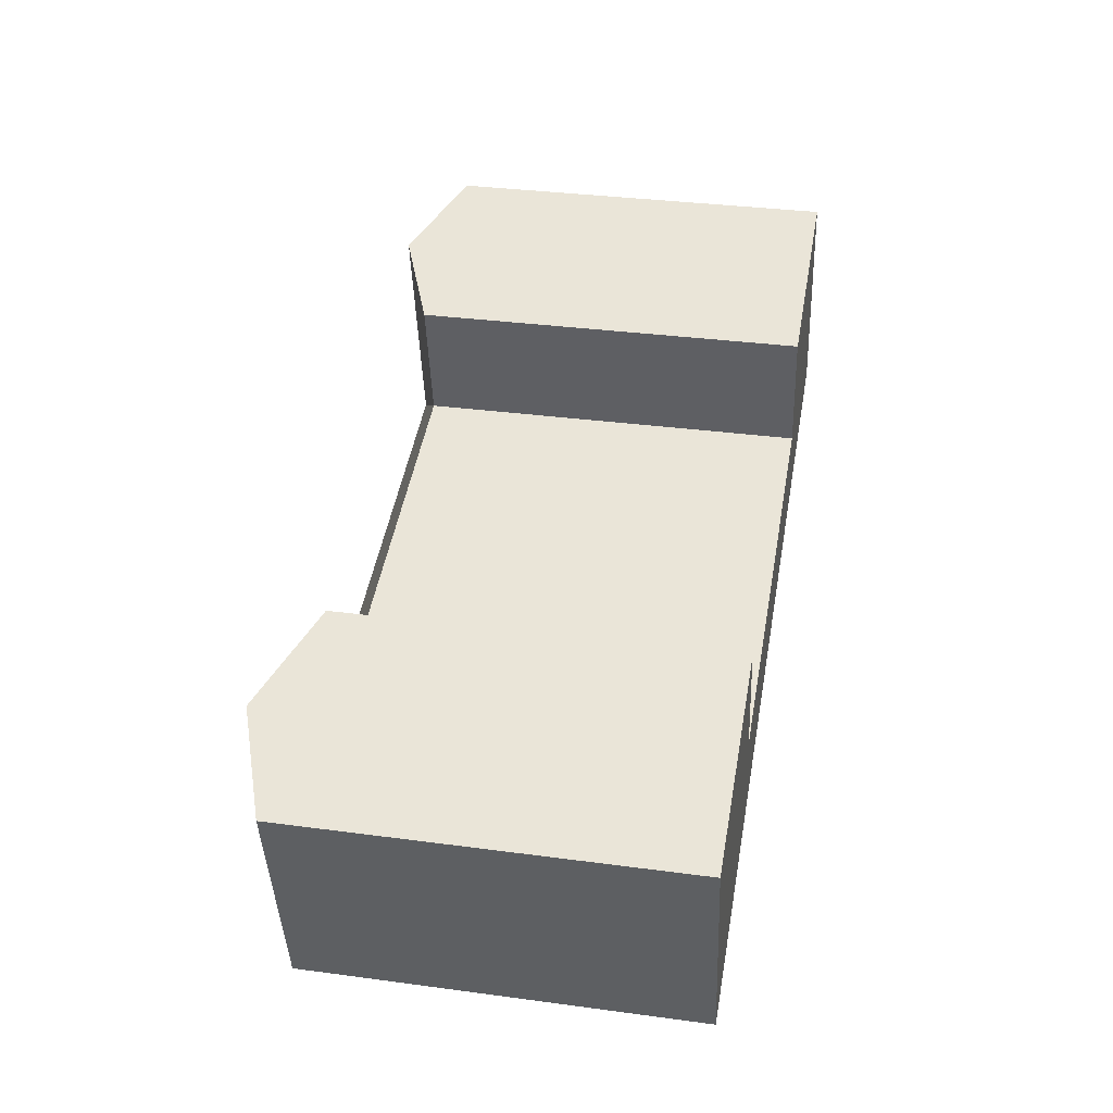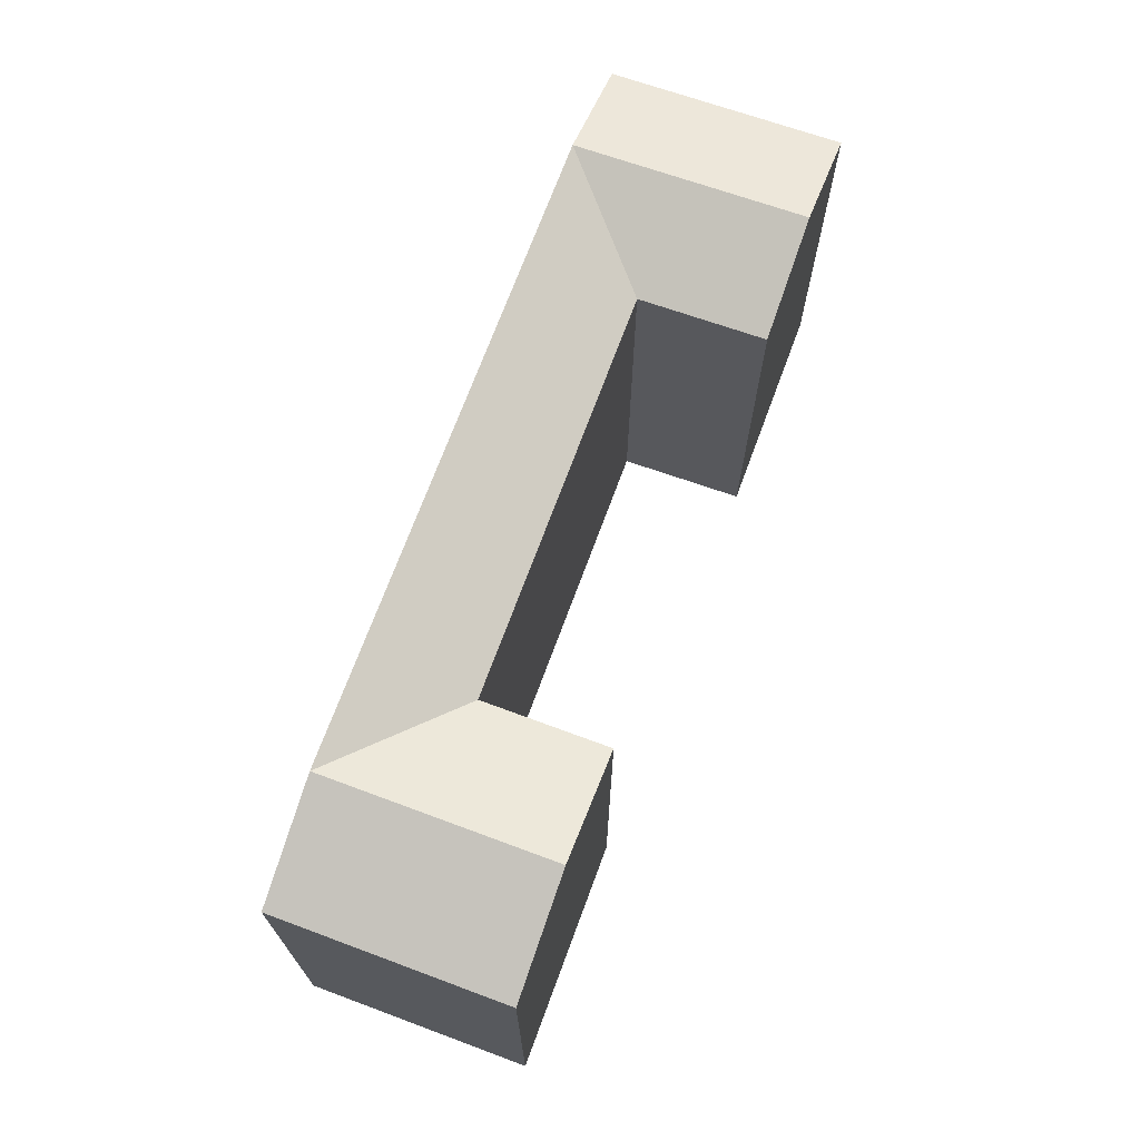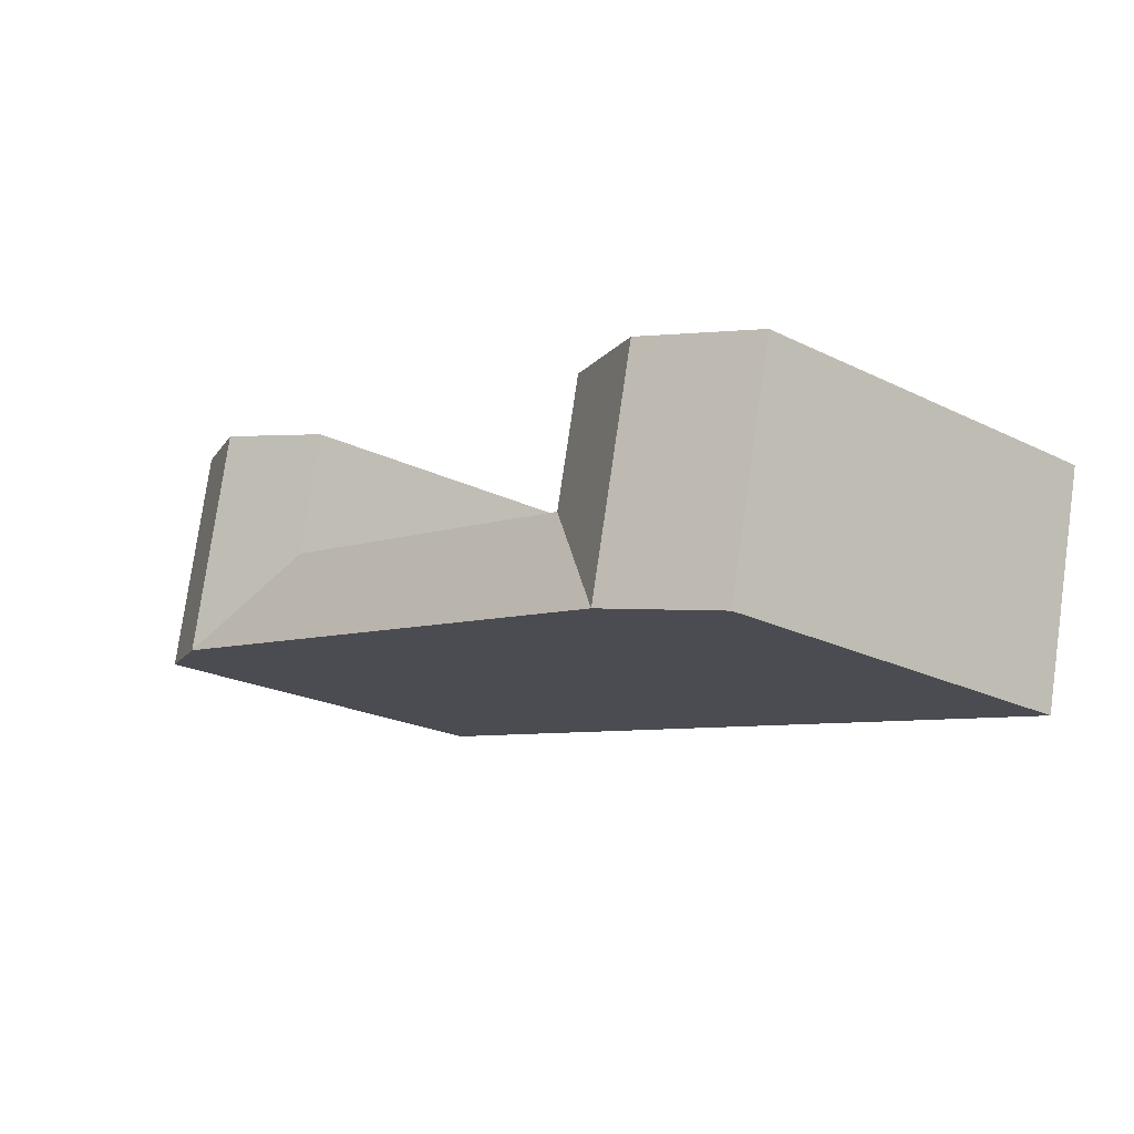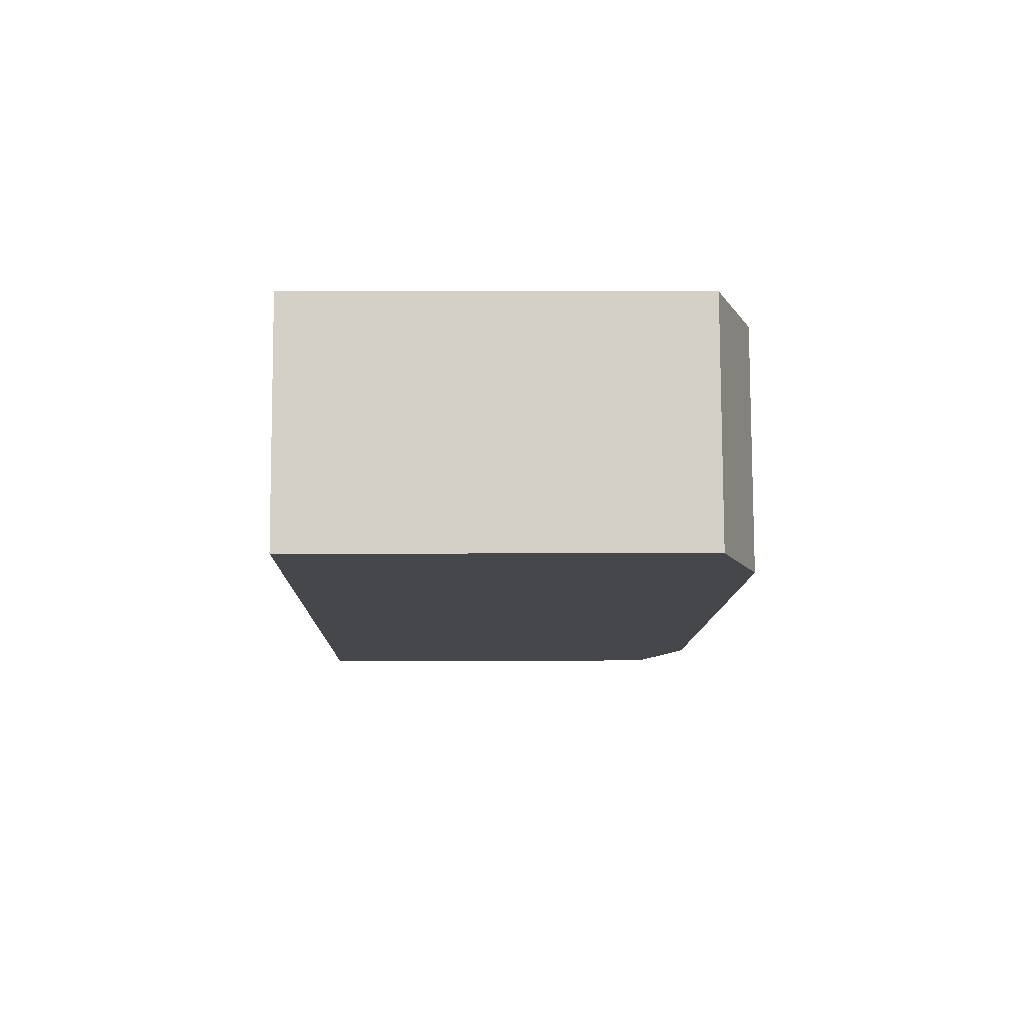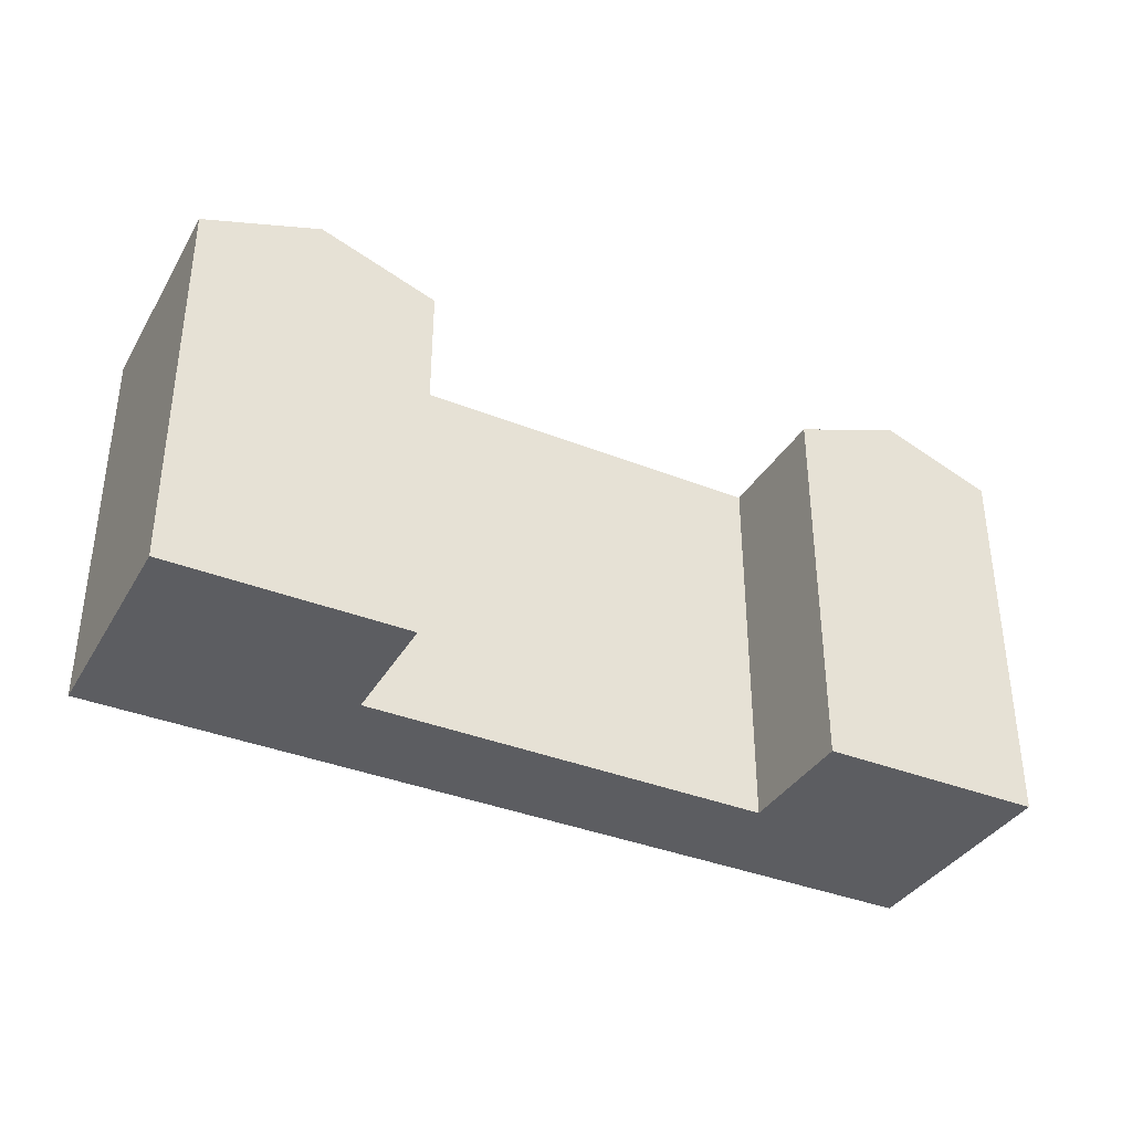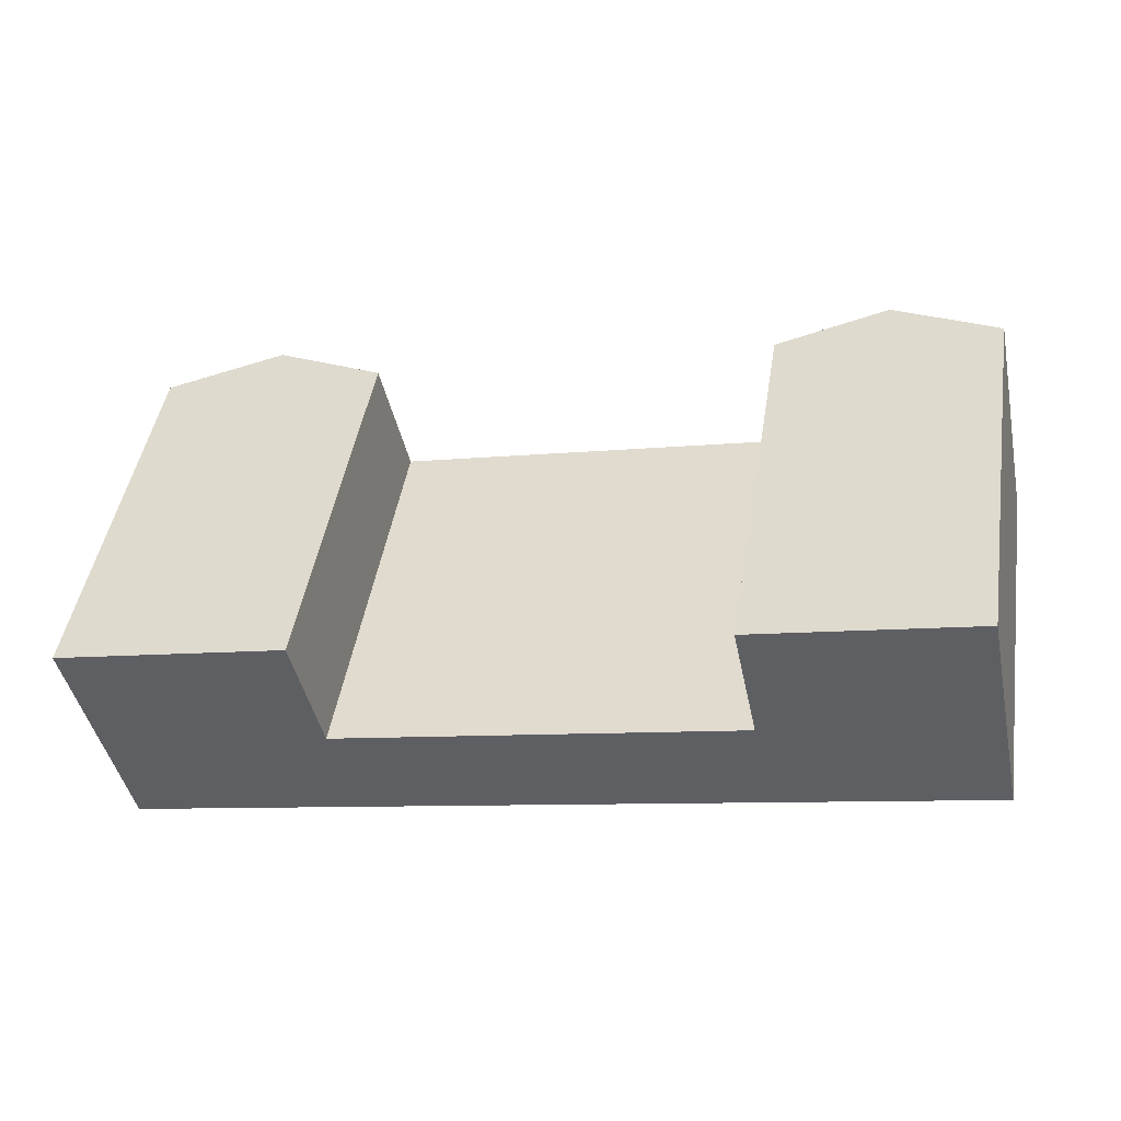
<metadata>
{"format":"obj","ext":"obj","renderer":"f3d","projection":"perspective","resolution":1024,"background":"white","views":[{"elev":34.3,"azim":-79.8,"up":"+Z"},{"elev":70.1,"azim":-82.5,"up":"+Y"},{"elev":-22.5,"azim":-130.3,"up":"+Z"},{"elev":2.2,"azim":88.9,"up":"+Z"},{"elev":-37.0,"azim":-39.8,"up":"+Y"},{"elev":46.1,"azim":9.1,"up":"+Z"}]}
</metadata>
<code>
v  41.29 26.02 -4.901
v  39.99 23.49 1.258
v  47.84 26.02 -3.43
v  17.03 26.02 -10.35
v  10.06 26.02 -11.91
v  15.62 23.49 -4.213
v  46.55 26.02 2.729
v  44.97 26.02 10.25
v  38.42 23.49 8.761
v  53.1 23.49 4.2
v  54.39 23.49 -1.959
v  51.52 23.49 11.75
v  3.092 23.49 -13.48
v  8.654 26.02 -5.777
v  6.964 26.02 1.587
v  1.685 23.49 -7.342
v  0.0005004 23.49 -0.000743
v  13.93 23.49 3.175
v  6.964 -1.831e-06 1.588
v  15.62 -1.831e-06 -4.212
v  13.93 -1.831e-06 3.176
v  17.03 6.335e-16 -10.35
v  10.06 7.293e-16 -11.91
v  0 -1.831e-06 -1.121e-22
v  3.091 8.251e-16 -13.47
v  1.684 -1.831e-06 -7.341
v  44.97 -1.831e-06 10.26
v  53.1 -1.831e-06 4.201
v  51.52 -1.831e-06 11.75
v  54.39 -1.831e-06 -1.959
v  47.84 -1.831e-06 -3.43
v  38.42 -1.831e-06 8.762
v  41.29 3.001e-16 -4.9
v  39.99 -1.831e-06 1.259
g defaultobject
f 1 2 3
f 2 1 4
f 2 4 5
f 2 5 6
f 2 7 3
f 7 2 8
f 8 2 9
f 3 10 11
f 10 3 12
f 12 3 7
f 12 7 8
f 13 14 5
f 14 13 15
f 15 13 16
f 15 16 17
f 14 6 5
f 6 14 18
f 18 14 15
f 19 20 21
f 20 19 22
f 22 19 23
f 23 19 24
f 23 24 25
f 25 24 26
f 27 28 29
f 28 27 30
f 30 27 31
f 31 27 32
f 31 32 33
f 33 32 34
f 33 34 20
f 33 20 22
f 4 13 5
f 13 4 25
f 25 4 1
f 25 1 3
f 25 3 11
f 25 11 33
f 33 11 30
f 25 33 23
f 23 33 22
f 33 30 31
f 12 27 29
f 27 12 32
f 32 12 9
f 9 12 8
f 11 28 30
f 28 11 29
f 29 11 10
f 29 10 12
f 18 19 21
f 19 18 24
f 24 18 17
f 17 18 15
f 25 16 13
f 16 25 17
f 17 25 24
f 24 25 26
f 34 6 20
f 6 34 2
f 9 34 32
f 34 9 2
f 20 18 21
f 18 20 6

</code>
